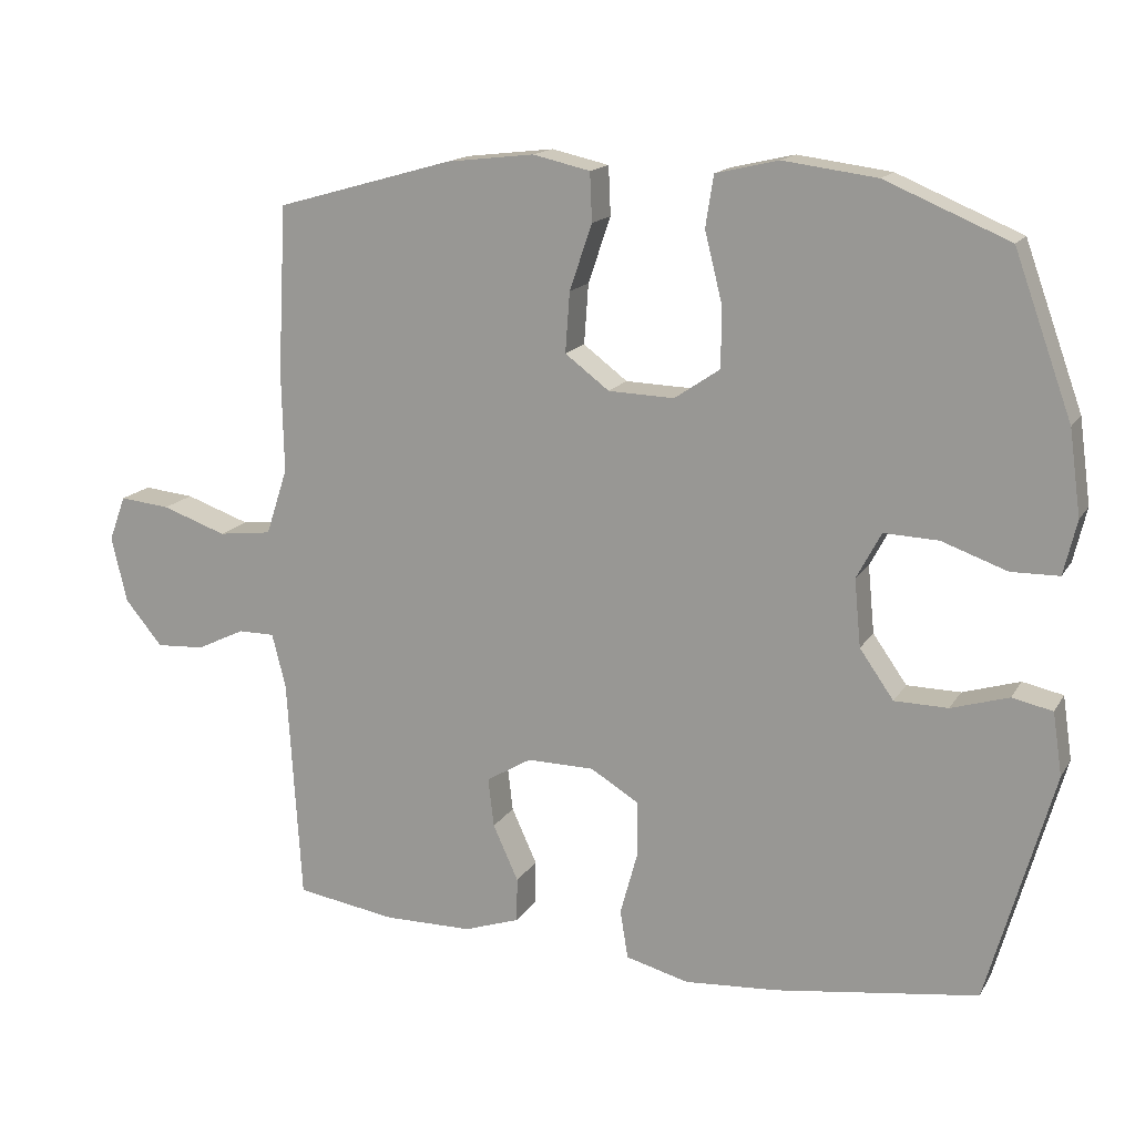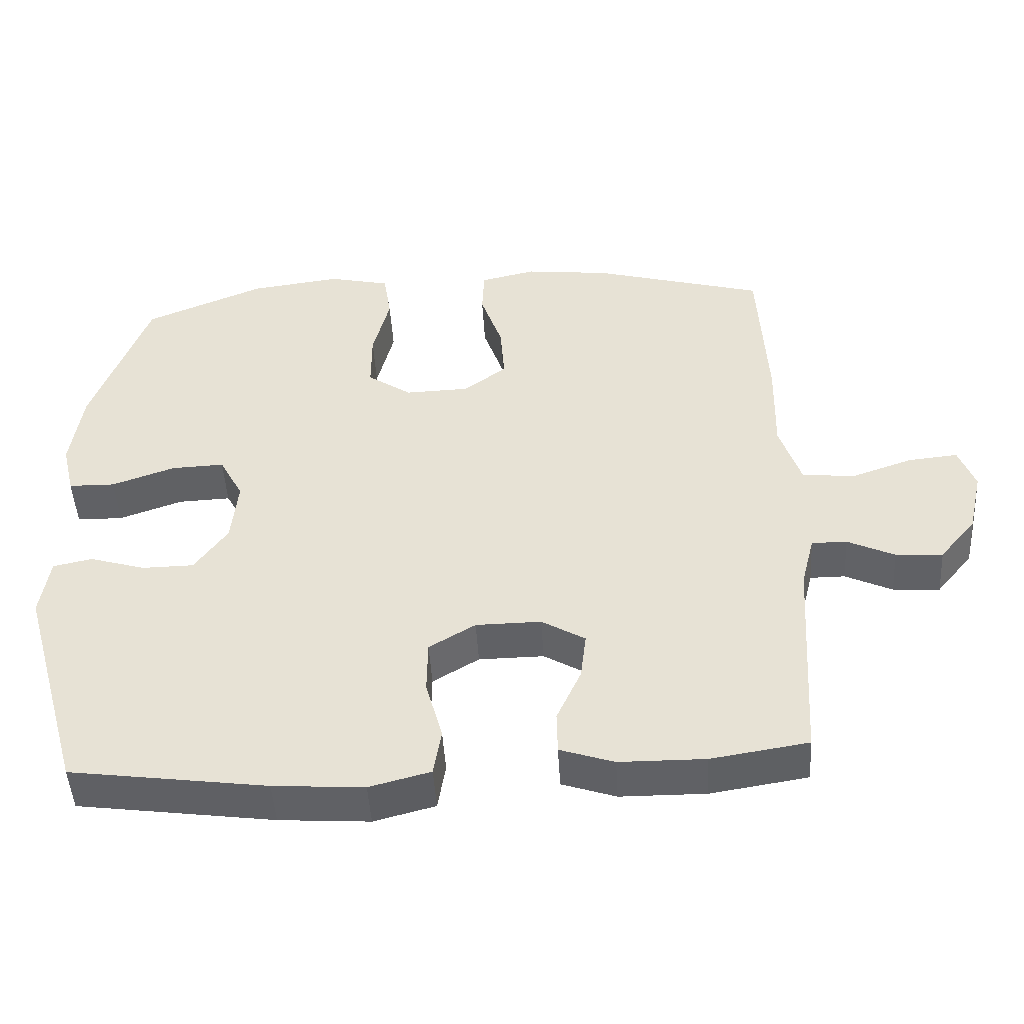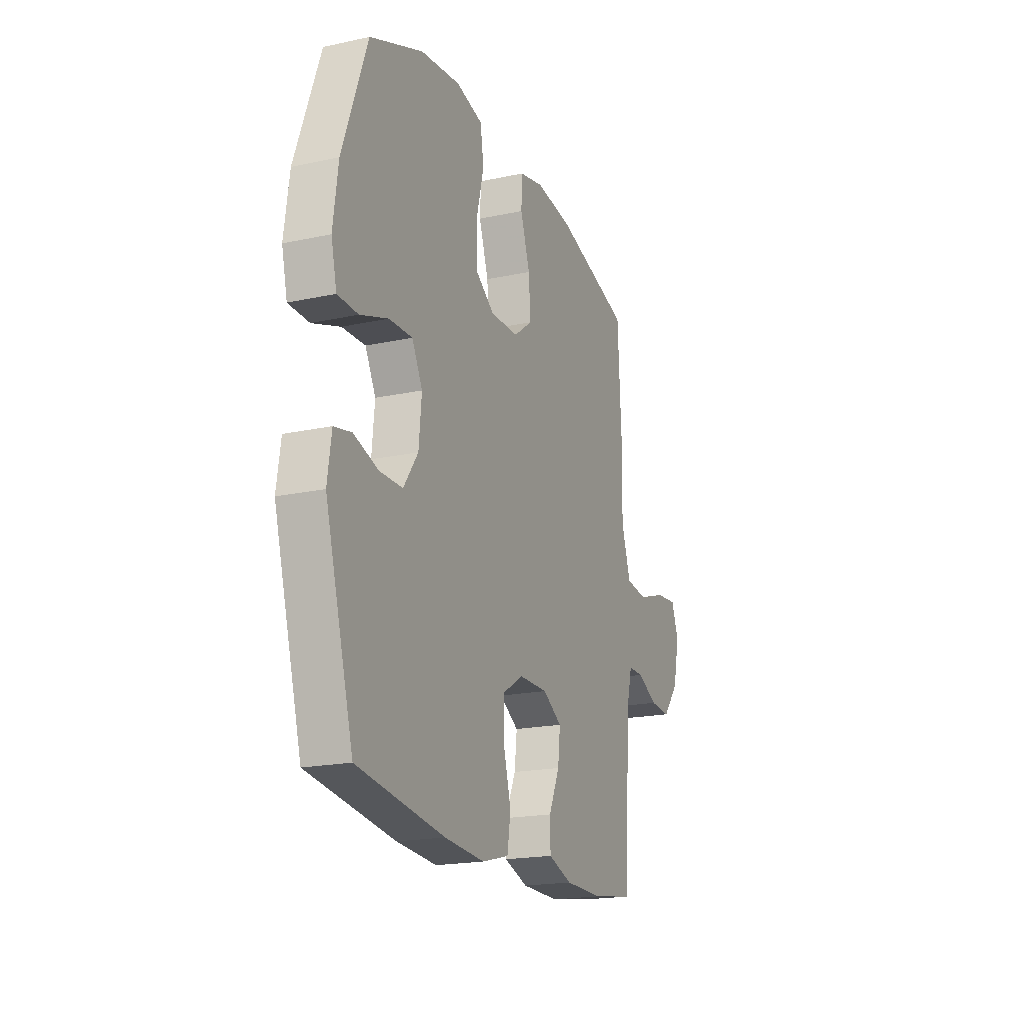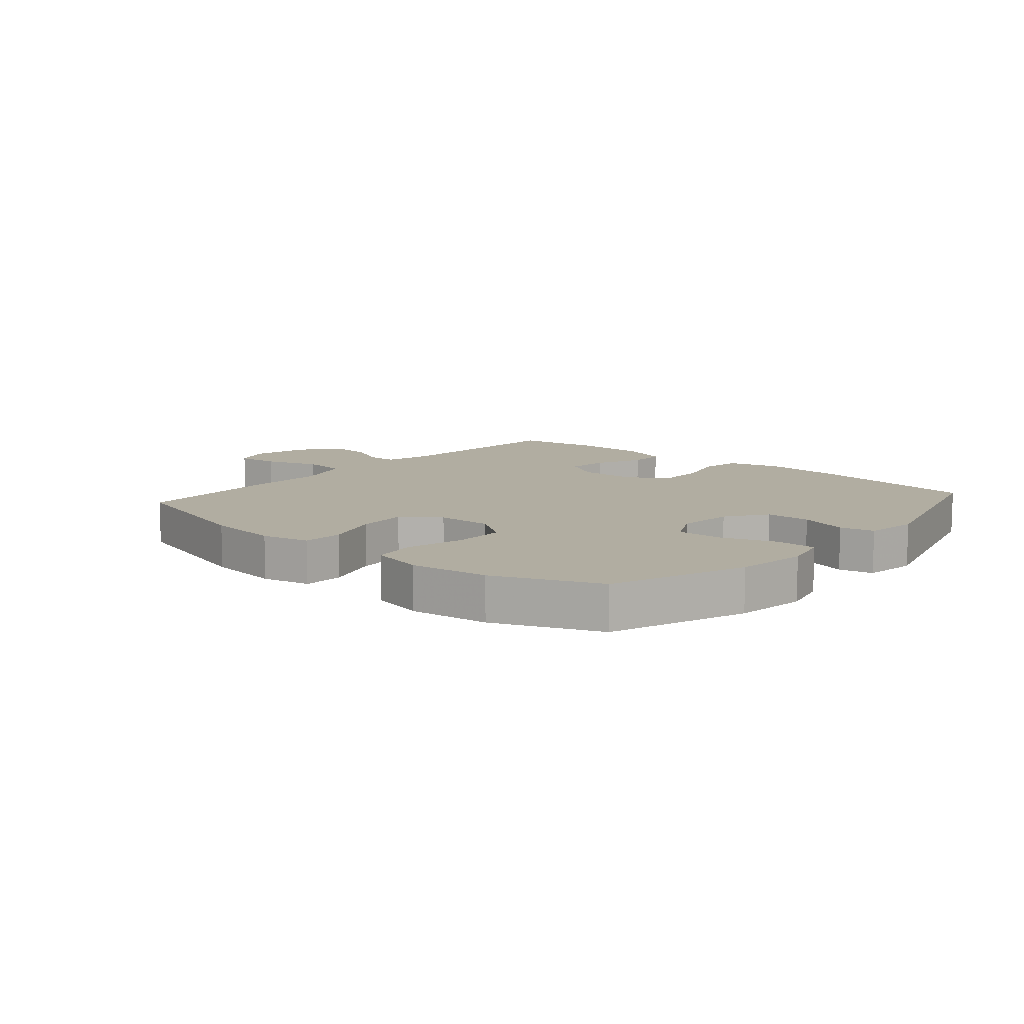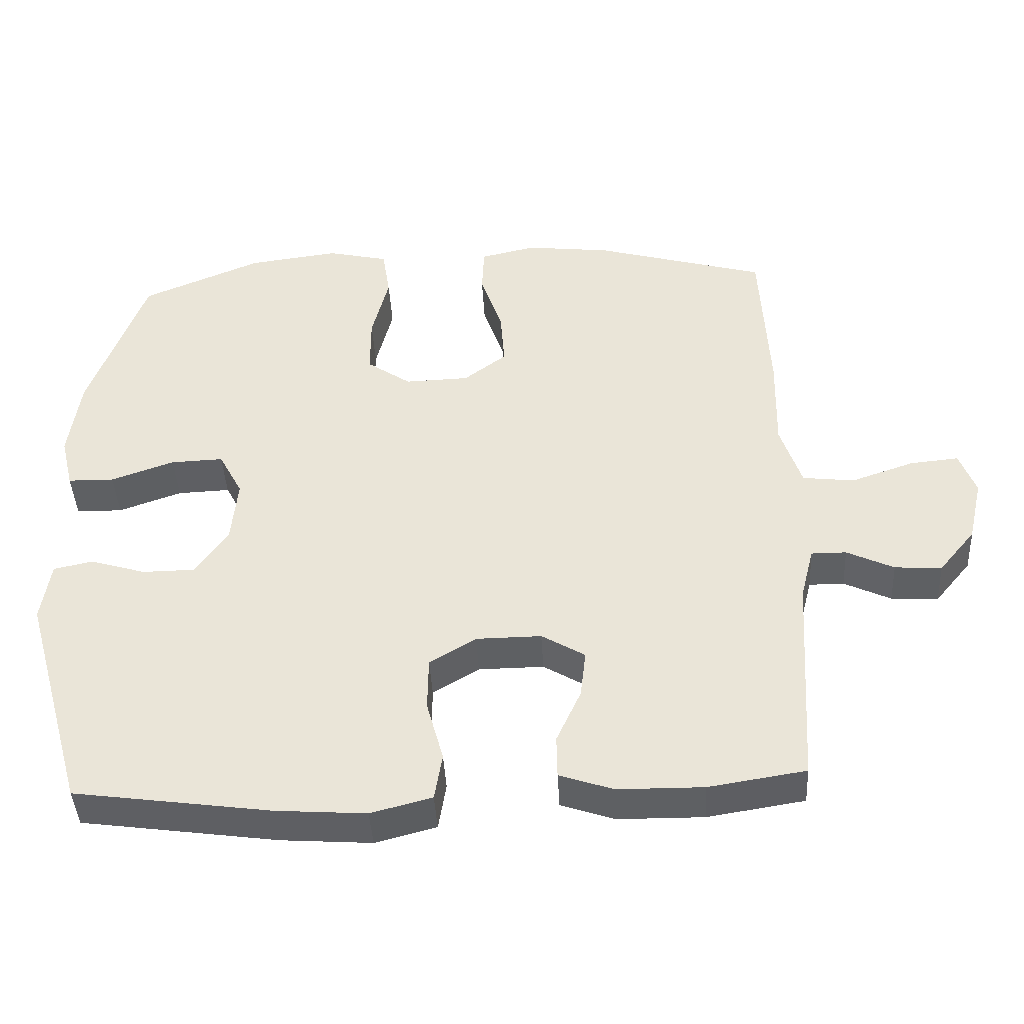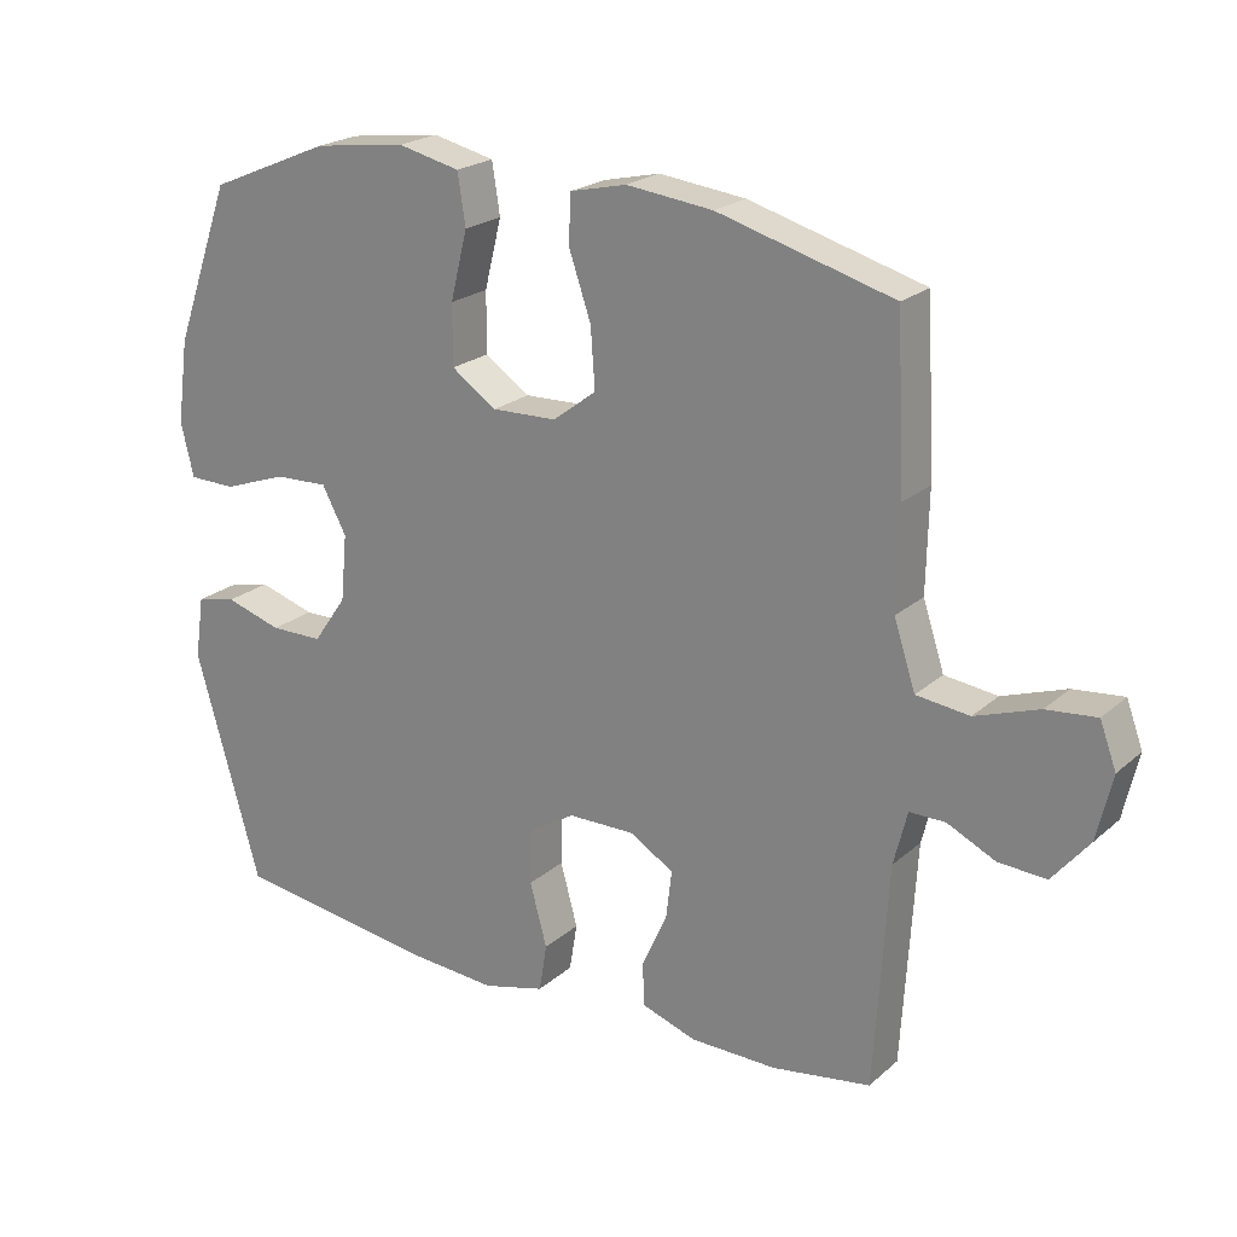
<metadata>
{"format":"obj","ext":"obj","renderer":"f3d","projection":"perspective","resolution":1024,"background":"white","views":[{"elev":15.5,"azim":21.1,"up":"+Z"},{"elev":-47.8,"azim":-176.6,"up":"+Z"},{"elev":-19.4,"azim":112.0,"up":"+Z"},{"elev":10.4,"azim":41.0,"up":"+Y"},{"elev":-42.3,"azim":-177.0,"up":"+Z"},{"elev":21.9,"azim":-145.6,"up":"+Z"}]}
</metadata>
<code>
v -0.5 0.07 0.5
v -0.255 0.07 0.569
v -0.134 0.07 0.583
v -0.055 0.07 0.565
v -0.052 0.07 0.498
v -0.083 0.07 0.407
v -0.089 0.07 0.324
v -0.028 0.07 0.278
v 0.063 0.07 0.275
v 0.126 0.07 0.318
v 0.126 0.07 0.402
v 0.102 0.07 0.498
v 0.113 0.07 0.569
v 0.2 0.07 0.589
v 0.329 0.07 0.572
v 0.5 0.07 0.5
v 0.58 0.07 0.278
v 0.596 0.07 0.161
v 0.578 0.07 0.086
v 0.512 0.07 0.085
v 0.422 0.07 0.117
v 0.347 0.07 0.12
v 0.313 0.07 0.056
v 0.322 0.07 -0.037
v 0.369 0.07 -0.104
v 0.443 0.07 -0.105
v 0.522 0.07 -0.081
v 0.578 0.07 -0.093
v 0.591 0.07 -0.18
v 0.5 0.07 -0.5
v 0.22 0.07 -0.539
v 0.091 0.07 -0.548
v 0.004 0.07 -0.525
v -0.007 0.07 -0.458
v 0.017 0.07 -0.37
v 0.016 0.07 -0.293
v -0.05 0.07 -0.253
v -0.143 0.07 -0.252
v -0.205 0.07 -0.289
v -0.197 0.07 -0.357
v -0.162 0.07 -0.434
v -0.163 0.07 -0.495
v -0.24 0.07 -0.521
v -0.362 0.07 -0.522
v -0.5 0.07 -0.5
v -0.519 0.07 -0.189
v -0.538 0.07 -0.114
v -0.588 0.07 -0.114
v -0.655 0.07 -0.146
v -0.722 0.07 -0.15
v -0.774 0.07 -0.087
v -0.795 0.07 0.004
v -0.772 0.07 0.066
v -0.702 0.07 0.059
v -0.613 0.07 0.028
v -0.539 0.07 0.037
v -0.509 0.07 0.129
v -0.512 0.07 0.268
v -0.5 0 0.5
v -0.255 0 0.569
v -0.134 0 0.583
v -0.055 0 0.565
v -0.052 0 0.498
v -0.083 0 0.407
v -0.089 0 0.324
v -0.028 0 0.278
v 0.063 0 0.275
v 0.126 0 0.318
v 0.126 0 0.402
v 0.102 0 0.498
v 0.113 0 0.569
v 0.2 0 0.589
v 0.329 0 0.572
v 0.5 0 0.5
v 0.58 0 0.278
v 0.596 0 0.161
v 0.578 0 0.086
v 0.512 0 0.085
v 0.422 0 0.117
v 0.347 0 0.12
v 0.313 0 0.056
v 0.322 0 -0.037
v 0.369 0 -0.104
v 0.443 0 -0.105
v 0.522 0 -0.081
v 0.578 0 -0.093
v 0.591 0 -0.18
v 0.5 0 -0.5
v 0.22 0 -0.539
v 0.091 0 -0.548
v 0.004 0 -0.525
v -0.007 0 -0.458
v 0.017 0 -0.37
v 0.016 0 -0.293
v -0.05 0 -0.253
v -0.143 0 -0.252
v -0.205 0 -0.289
v -0.197 0 -0.357
v -0.162 0 -0.434
v -0.163 0 -0.495
v -0.24 0 -0.521
v -0.362 0 -0.522
v -0.5 0 -0.5
v -0.519 0 -0.189
v -0.538 0 -0.114
v -0.588 0 -0.114
v -0.655 0 -0.146
v -0.722 0 -0.15
v -0.774 0 -0.087
v -0.795 0 0.004
v -0.772 0 0.066
v -0.702 0 0.059
v -0.613 0 0.028
v -0.539 0 0.037
v -0.509 0 0.129
v -0.512 0 0.268
f 4 5 6
f 3 4 6
f 2 3 6
f 1 2 6
f 58 1 6
f 57 58 6
f 56 57 6 7
f 53 54 55
f 52 53 55
f 51 52 55
f 50 51 55
f 49 50 55
f 48 49 55
f 47 48 55 56
f 56 7 8
f 47 56 8
f 46 47 8
f 44 45 46
f 43 44 46
f 42 43 46
f 41 42 46
f 40 41 46
f 39 40 46
f 46 8 9
f 39 46 9
f 38 39 9
f 33 34 35
f 32 33 35
f 31 32 35
f 30 31 35
f 29 30 35
f 28 29 35
f 27 28 35
f 26 27 35
f 25 26 35 36
f 24 25 36 37
f 19 20 21
f 18 19 21
f 17 18 21
f 16 17 21
f 15 16 21
f 14 15 21
f 13 14 21
f 12 13 21
f 11 12 21
f 10 11 21 22
f 38 9 10
f 37 38 10
f 24 37 10
f 23 24 10
f 10 22 23
f 64 63 62
f 64 62 61
f 64 61 60
f 64 60 59
f 64 59 116
f 64 116 115
f 65 64 115 114
f 113 112 111
f 113 111 110
f 113 110 109
f 113 109 108
f 113 108 107
f 113 107 106
f 114 113 106 105
f 66 65 114
f 66 114 105
f 66 105 104
f 104 103 102
f 104 102 101
f 104 101 100
f 104 100 99
f 104 99 98
f 104 98 97
f 67 66 104
f 67 104 97
f 67 97 96
f 93 92 91
f 93 91 90
f 93 90 89
f 93 89 88
f 93 88 87
f 93 87 86
f 93 86 85
f 93 85 84
f 94 93 84 83
f 95 94 83 82
f 79 78 77
f 79 77 76
f 79 76 75
f 79 75 74
f 79 74 73
f 79 73 72
f 79 72 71
f 79 71 70
f 79 70 69
f 80 79 69 68
f 68 67 96
f 68 96 95
f 68 95 82
f 68 82 81
f 81 80 68
f 1 59 60 2
f 2 60 61 3
f 3 61 62 4
f 4 62 63 5
f 5 63 64 6
f 6 64 65 7
f 7 65 66 8
f 8 66 67 9
f 9 67 68 10
f 10 68 69 11
f 11 69 70 12
f 12 70 71 13
f 13 71 72 14
f 14 72 73 15
f 15 73 74 16
f 16 74 75 17
f 17 75 76 18
f 18 76 77 19
f 19 77 78 20
f 20 78 79 21
f 21 79 80 22
f 22 80 81 23
f 23 81 82 24
f 24 82 83 25
f 25 83 84 26
f 26 84 85 27
f 27 85 86 28
f 28 86 87 29
f 29 87 88 30
f 30 88 89 31
f 31 89 90 32
f 32 90 91 33
f 33 91 92 34
f 34 92 93 35
f 35 93 94 36
f 36 94 95 37
f 37 95 96 38
f 38 96 97 39
f 39 97 98 40
f 40 98 99 41
f 41 99 100 42
f 42 100 101 43
f 43 101 102 44
f 44 102 103 45
f 45 103 104 46
f 46 104 105 47
f 47 105 106 48
f 48 106 107 49
f 49 107 108 50
f 50 108 109 51
f 51 109 110 52
f 52 110 111 53
f 53 111 112 54
f 54 112 113 55
f 55 113 114 56
f 56 114 115 57
f 57 115 116 58
f 58 116 59 1

</code>
